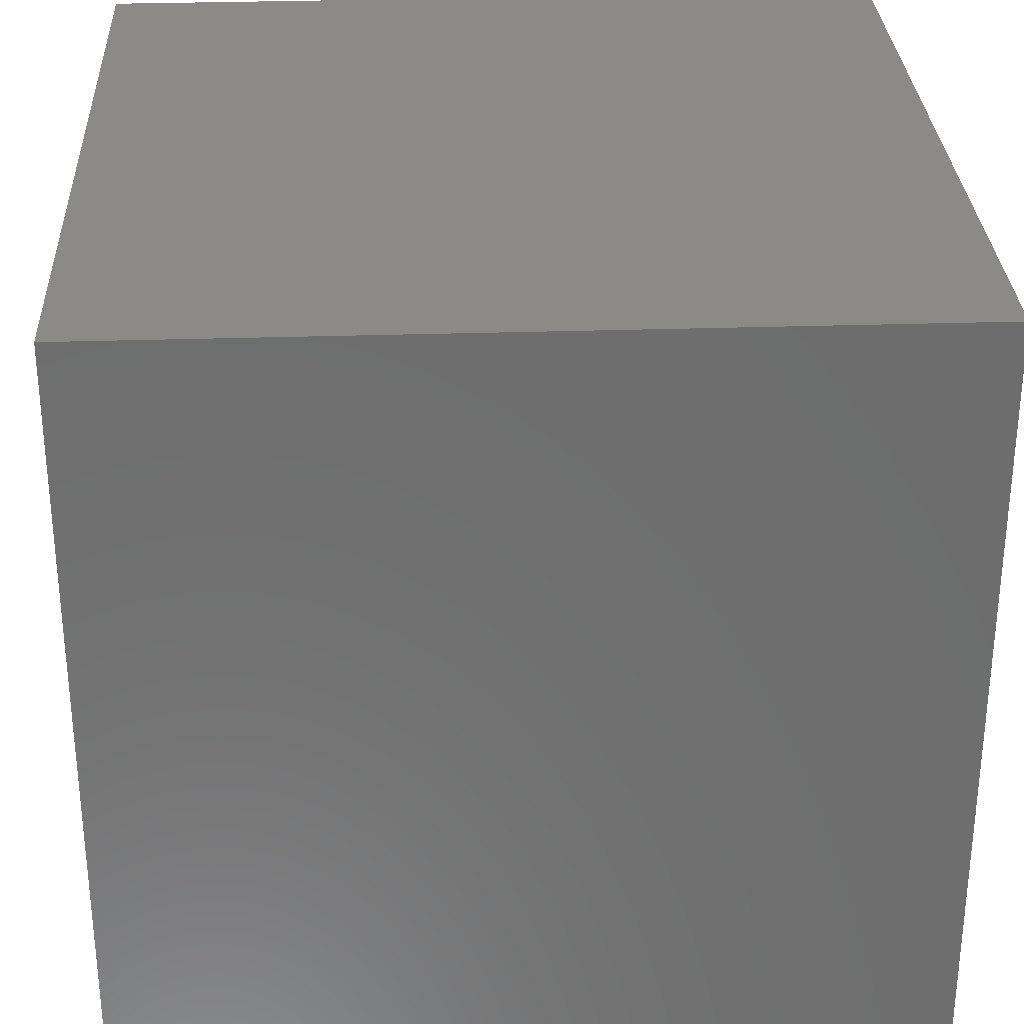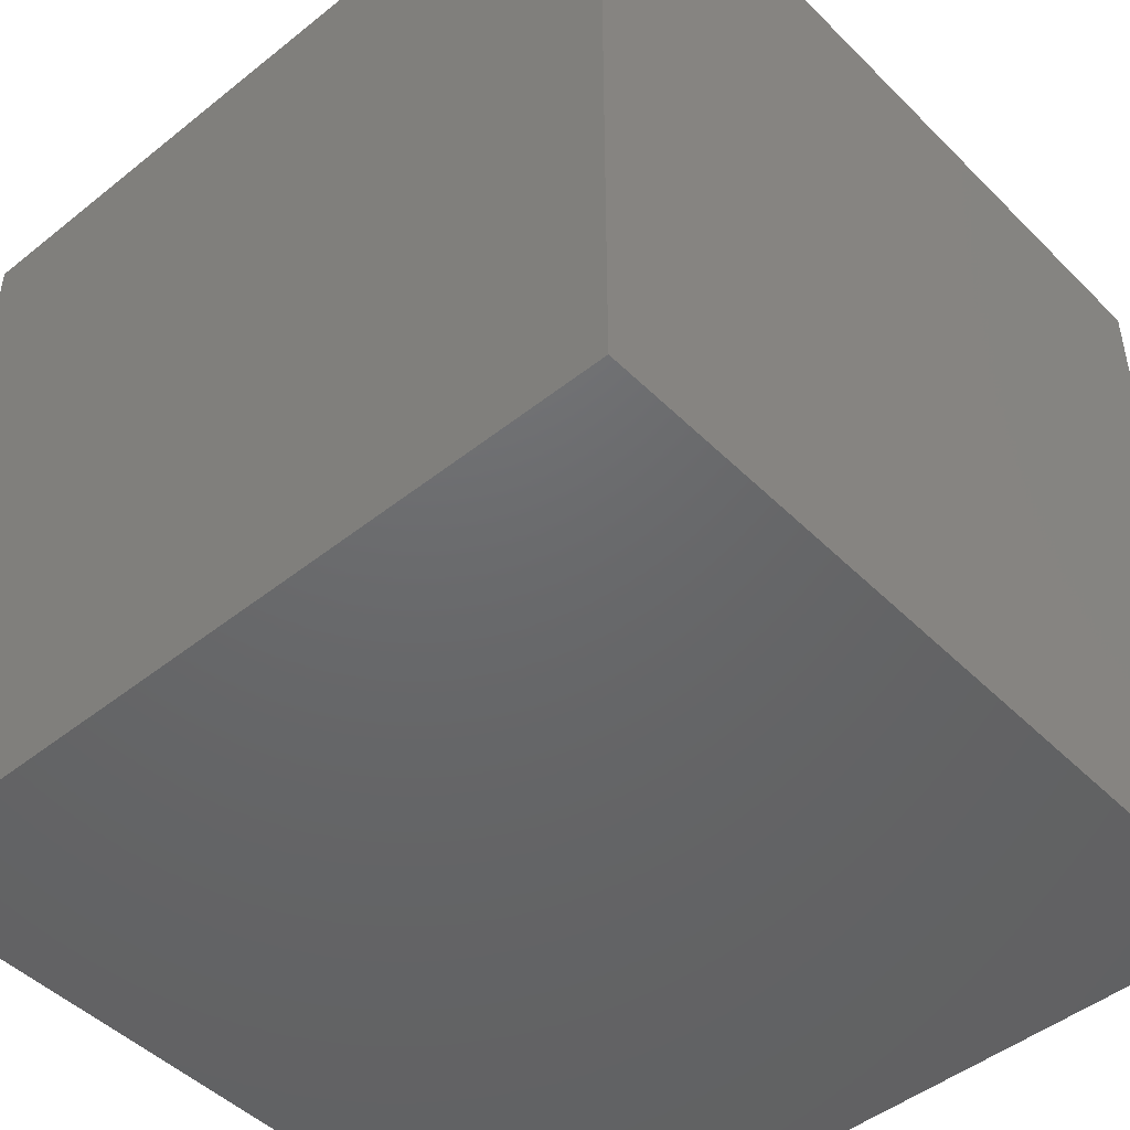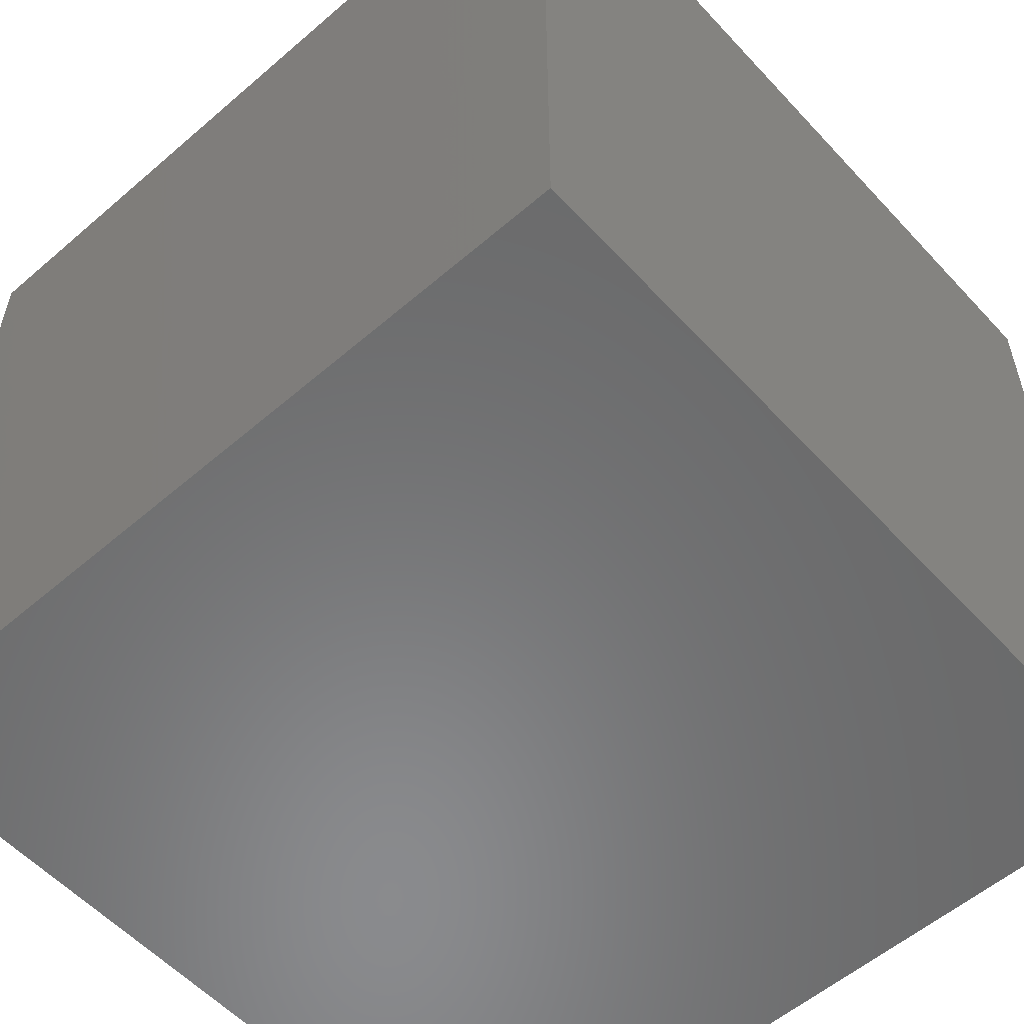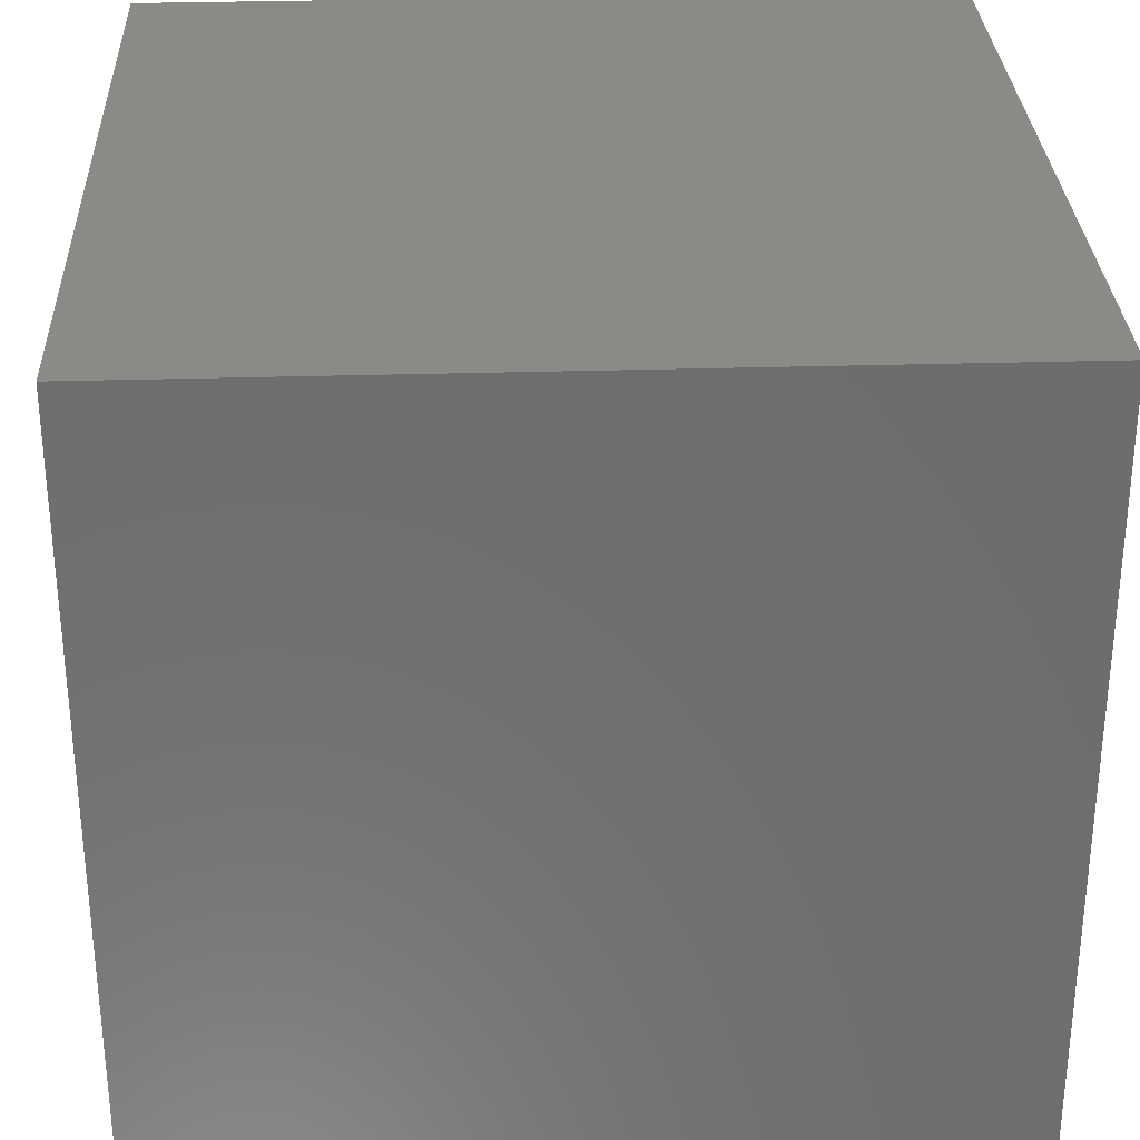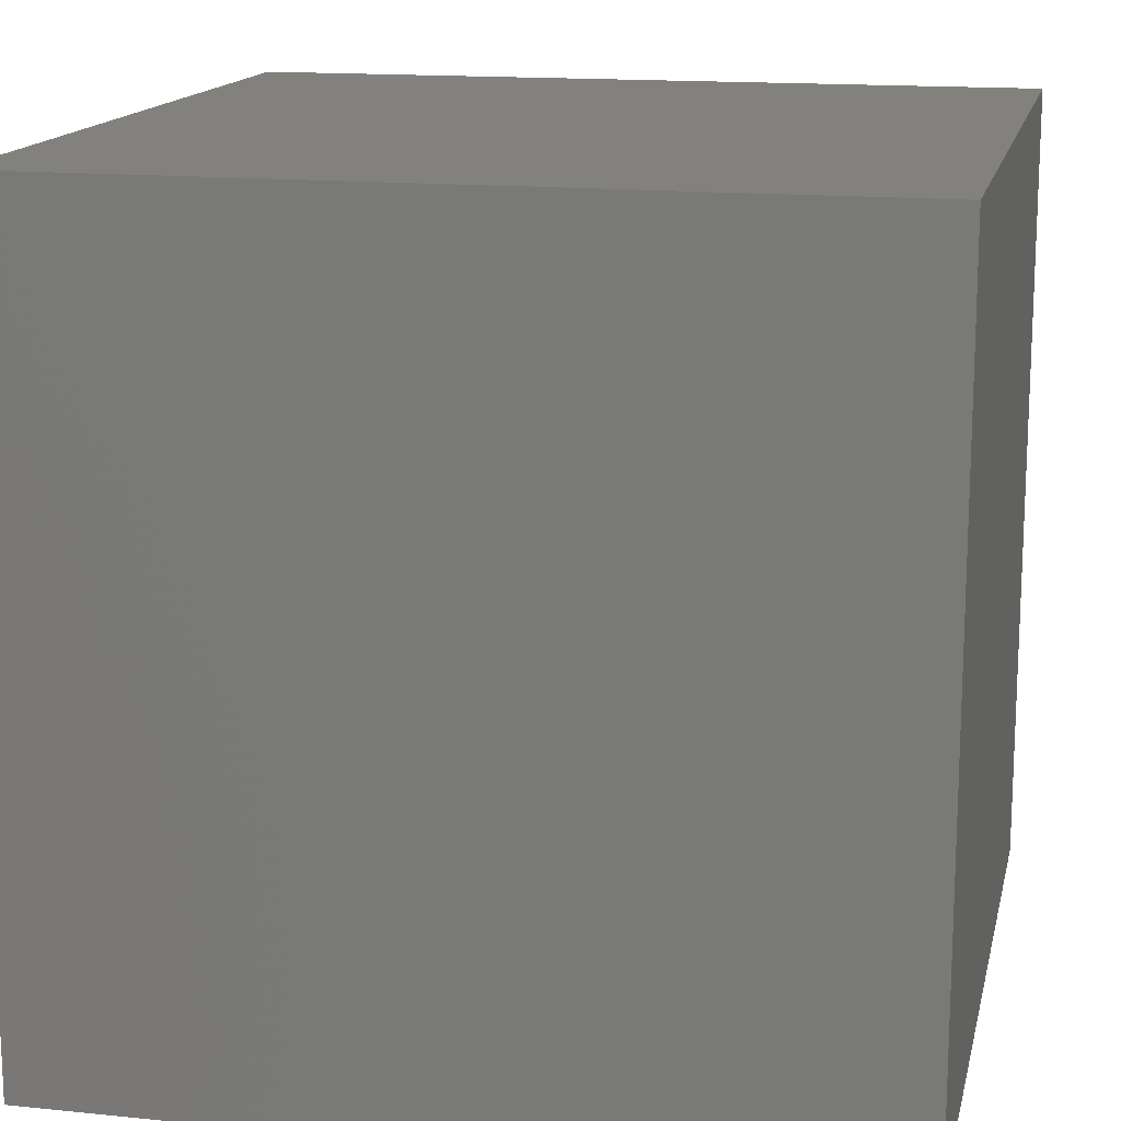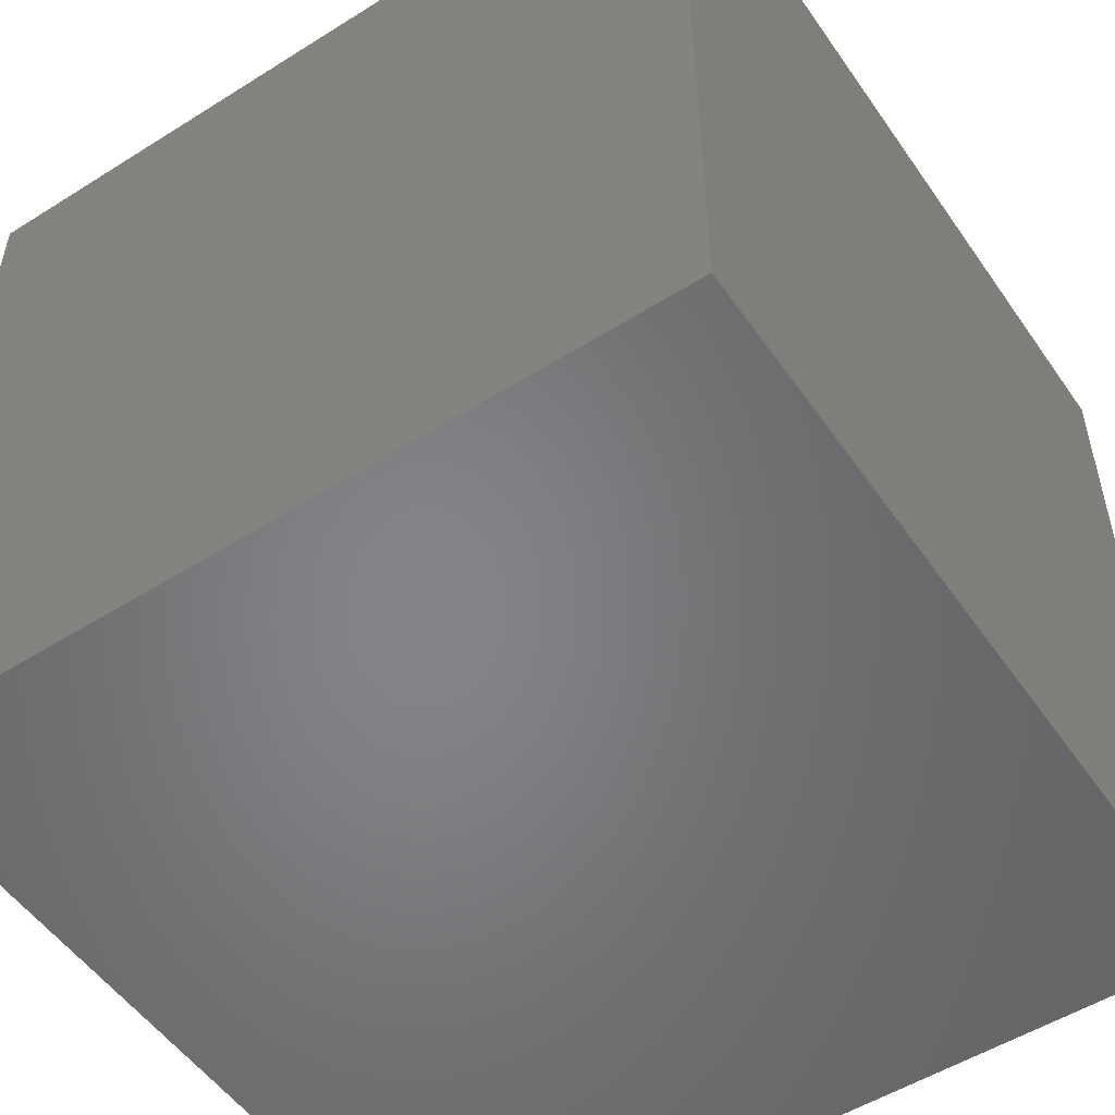
<metadata>
{"format":"stl","ext":"stl","renderer":"f3d","projection":"perspective","resolution":1024,"background":"white","views":[{"elev":30.2,"azim":-2.7,"up":"+Y"},{"elev":-47.3,"azim":-138.0,"up":"+Z"},{"elev":-56.3,"azim":42.0,"up":"+Y"},{"elev":30.3,"azim":-2.5,"up":"+Z"},{"elev":15.1,"azim":-77.7,"up":"+Y"},{"elev":-52.7,"azim":124.0,"up":"+Y"}]}
</metadata>
<code>
# stl→obj: 8 verts, 12 faces
v 0 0 0
v 1 0 0
v 1 1 0
v 0 1 0
v 0 0 1
v 1 1 1
v 1 0 1
v 0 1 1
f 1 2 3
f 1 3 4
f 5 6 7
f 5 8 6
f 1 5 2
f 5 7 2
f 4 3 8
f 8 3 6
f 1 4 8
f 1 8 5
f 2 7 3
f 3 7 6

</code>
